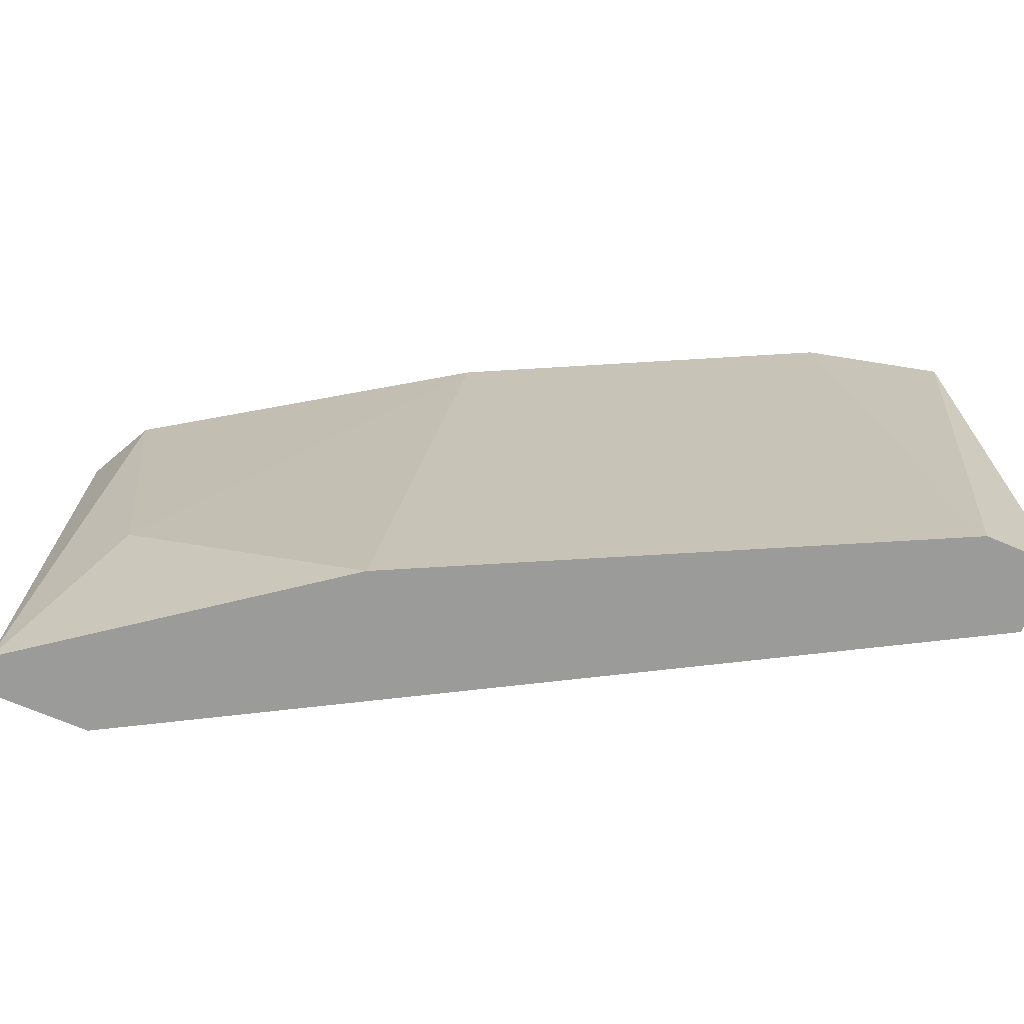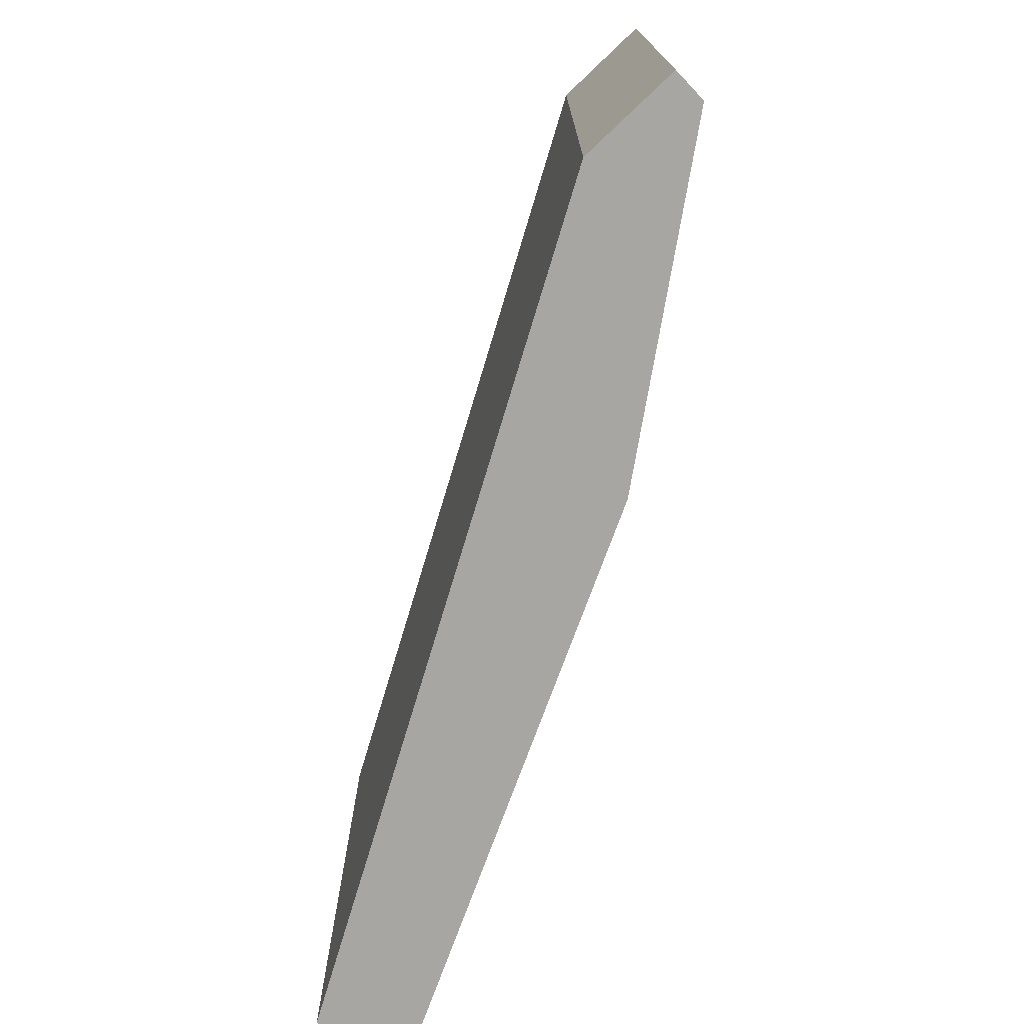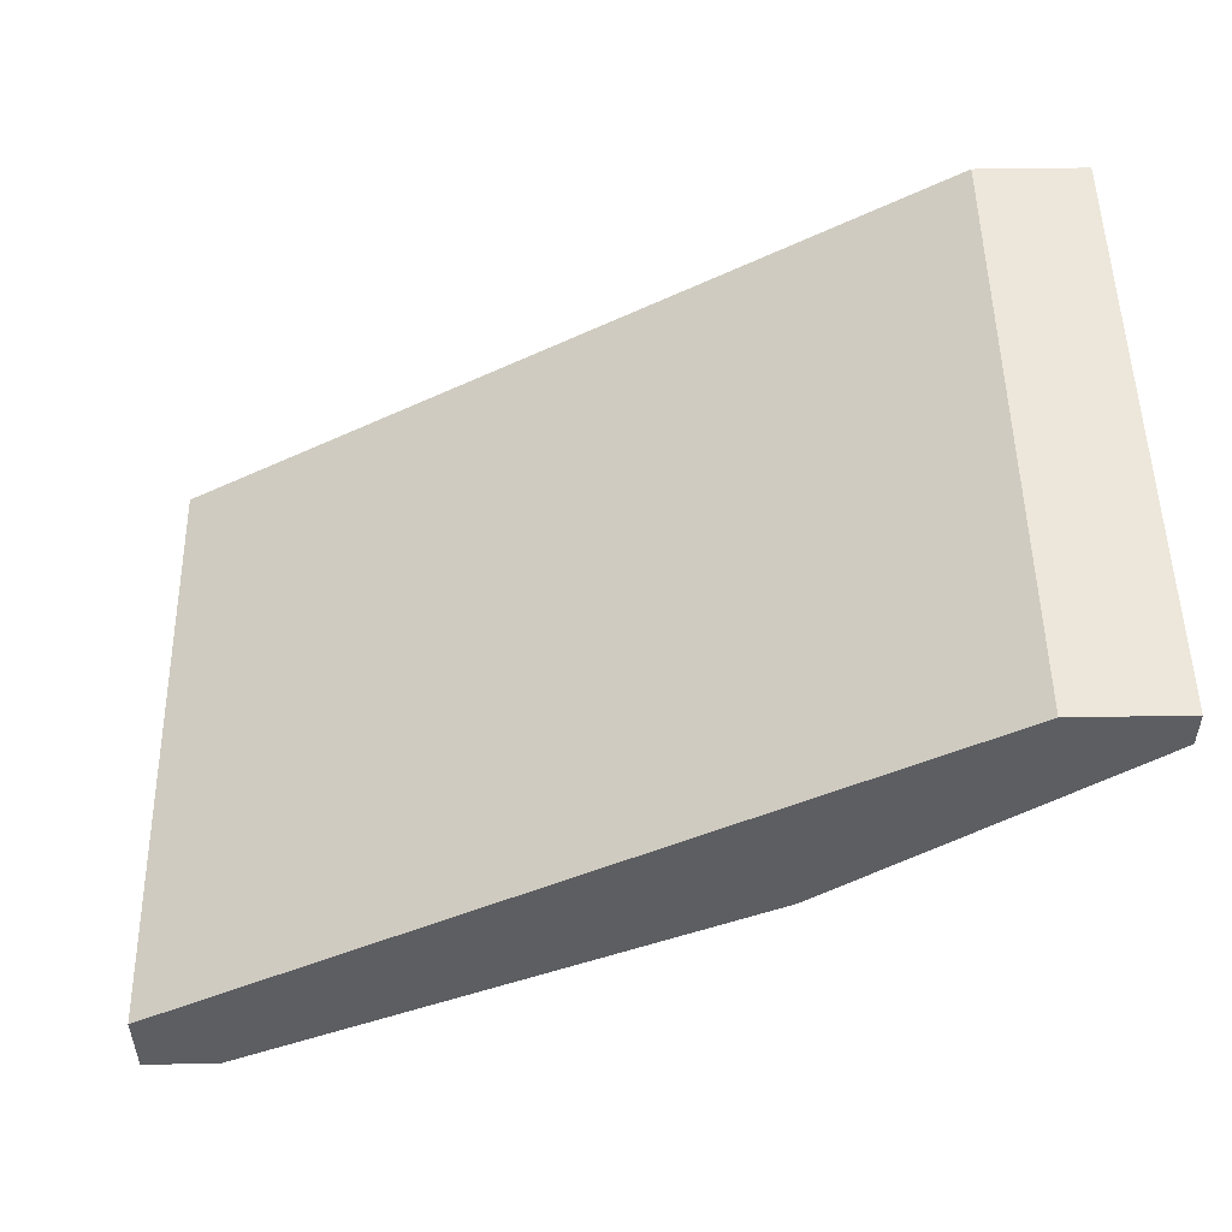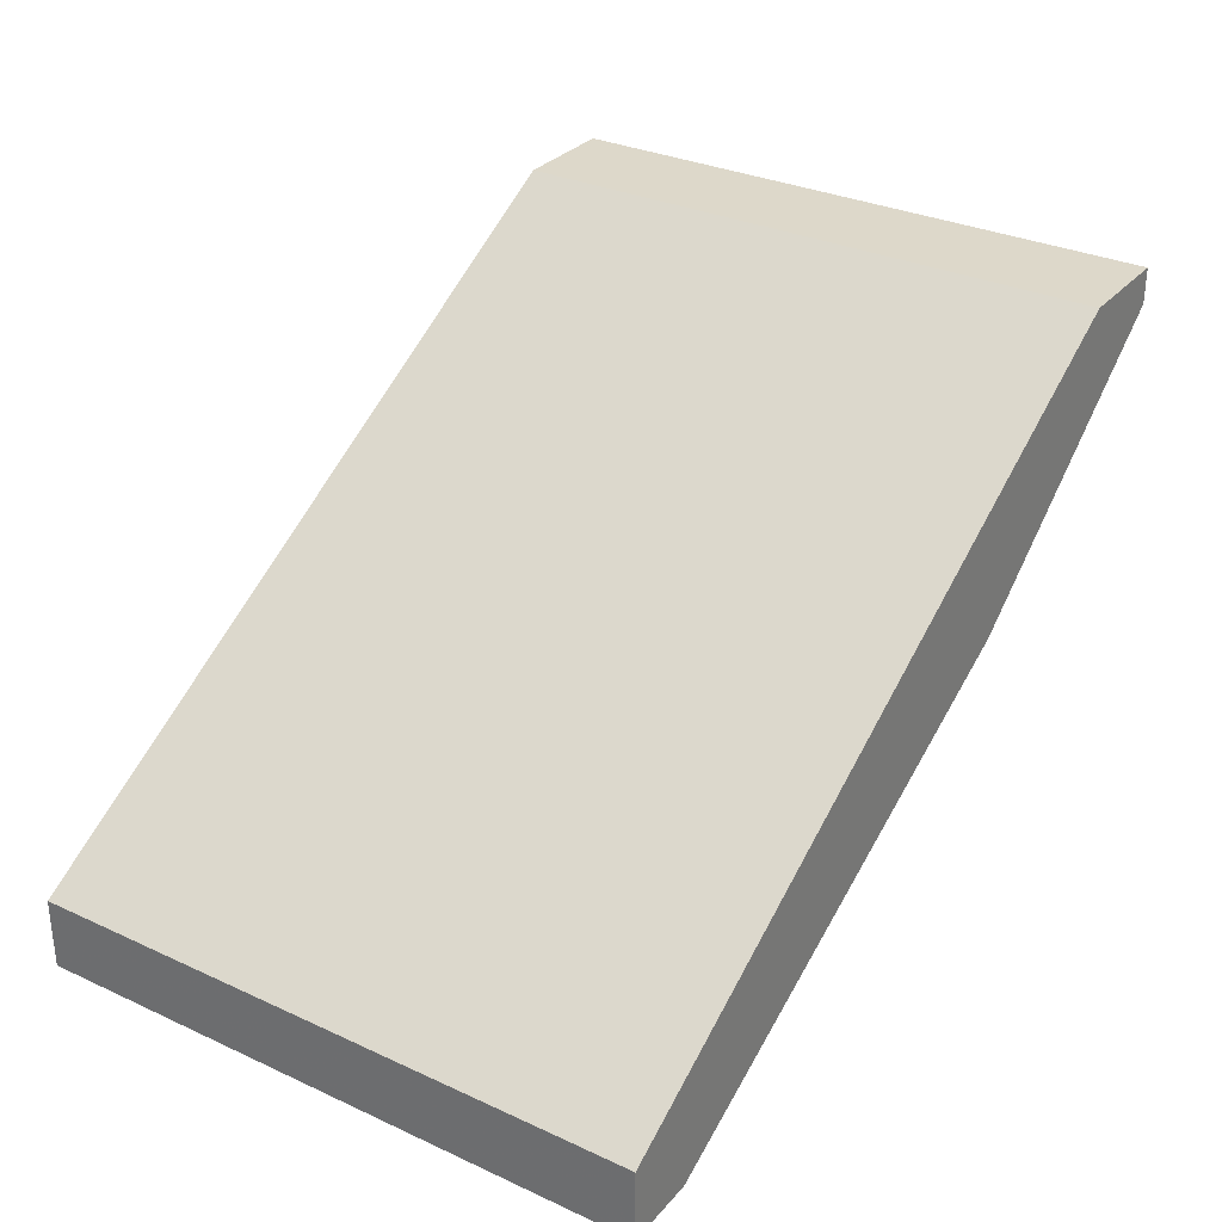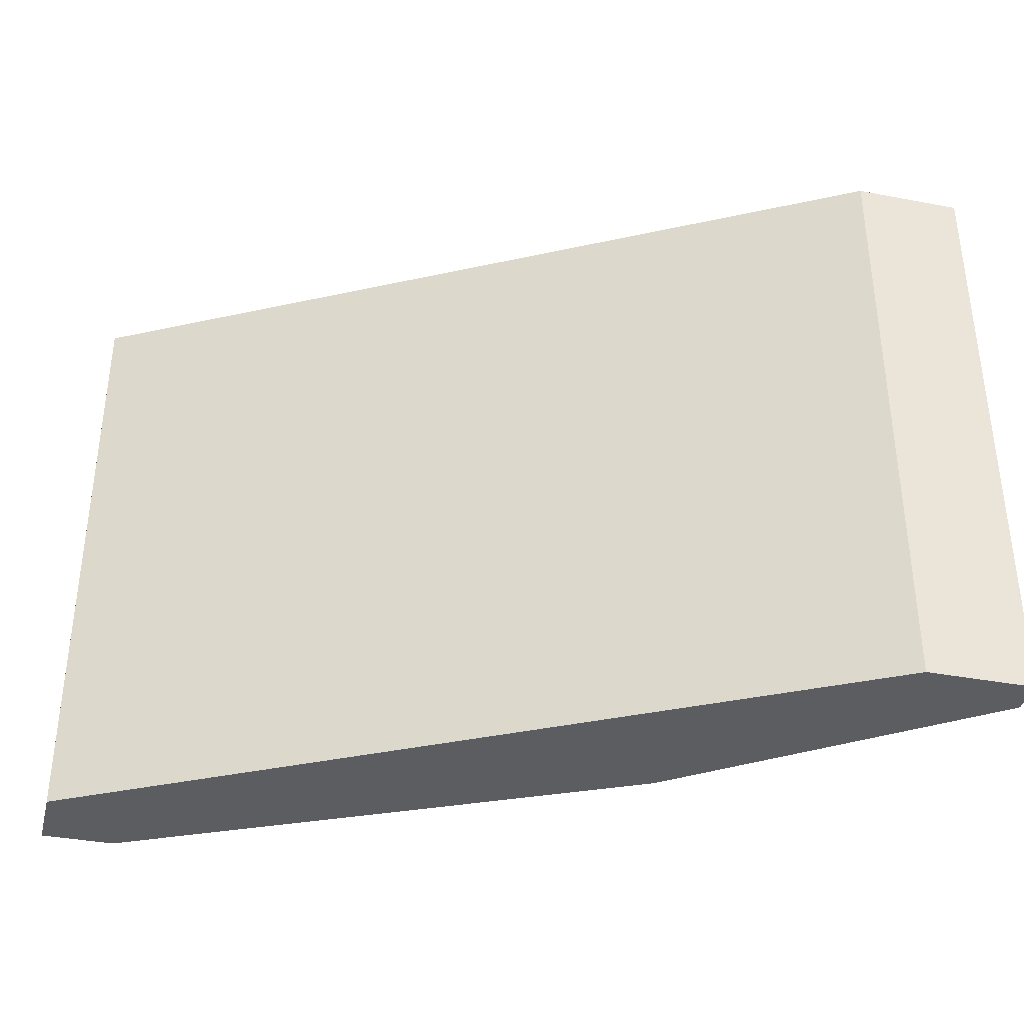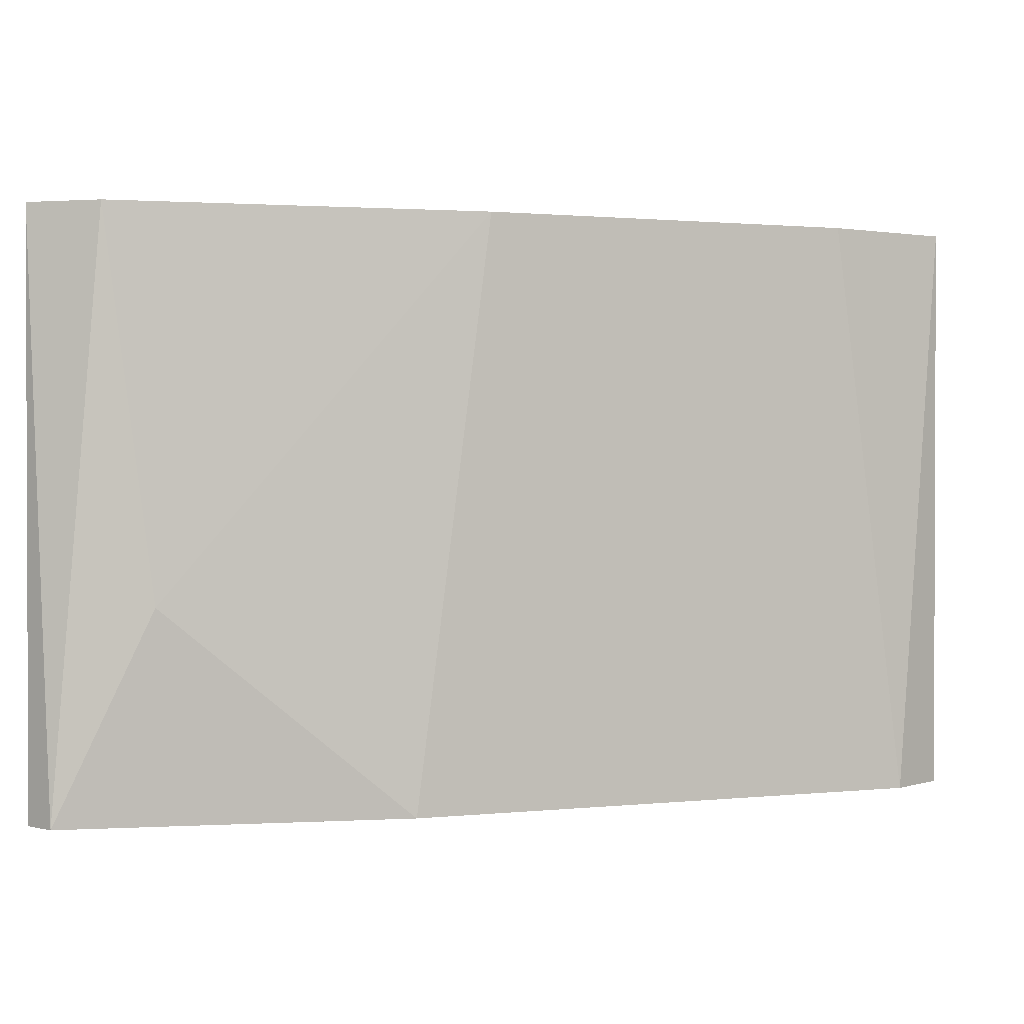
<metadata>
{"format":"obj","ext":"obj","renderer":"f3d","projection":"perspective","resolution":1024,"background":"white","views":[{"elev":-69.6,"azim":-23.1,"up":"+Z"},{"elev":-74.1,"azim":-136.5,"up":"+Z"},{"elev":51.1,"azim":179.0,"up":"+Y"},{"elev":31.0,"azim":123.3,"up":"+Y"},{"elev":-36.8,"azim":166.2,"up":"+Z"},{"elev":1.1,"azim":-48.3,"up":"+Z"}]}
</metadata>
<code>
v 0.008054 -0.02234 0.002694
v 0.002668 -0.01822 0.002694
v 0.002668 -0.01822 -0.002694
v 0.004253 -0.02044 -0.002694
v 0.002351 -0.01917 -0.000792
v 0.004888 -0.02076 0.002694
v 0.002034 -0.01886 0.002694
v 0.001717 -0.01822 0.002694
v 0.001717 -0.01822 -0.002694
v 0.001717 -0.01854 -0.002694
v 0.008688 -0.02266 -0.002694
v 0.009323 -0.02266 0.002694
v 0.009323 -0.02266 -0.002694
v 0.009323 -0.02202 0.002694
v 0.009323 -0.02202 -0.002694
f 1 2 7
f 2 1 14
f 4 1 6
f 11 1 4
f 1 7 6
f 1 11 12
f 14 1 12
f 9 2 3
f 2 15 3
f 7 2 8
f 2 9 8
f 15 2 14
f 15 9 3
f 4 6 5
f 10 4 5
f 10 11 4
f 6 7 5
f 7 10 5
f 10 7 8
f 9 10 8
f 10 9 15
f 10 15 11
f 12 11 13
f 11 15 13
f 15 12 13
f 15 14 12

</code>
